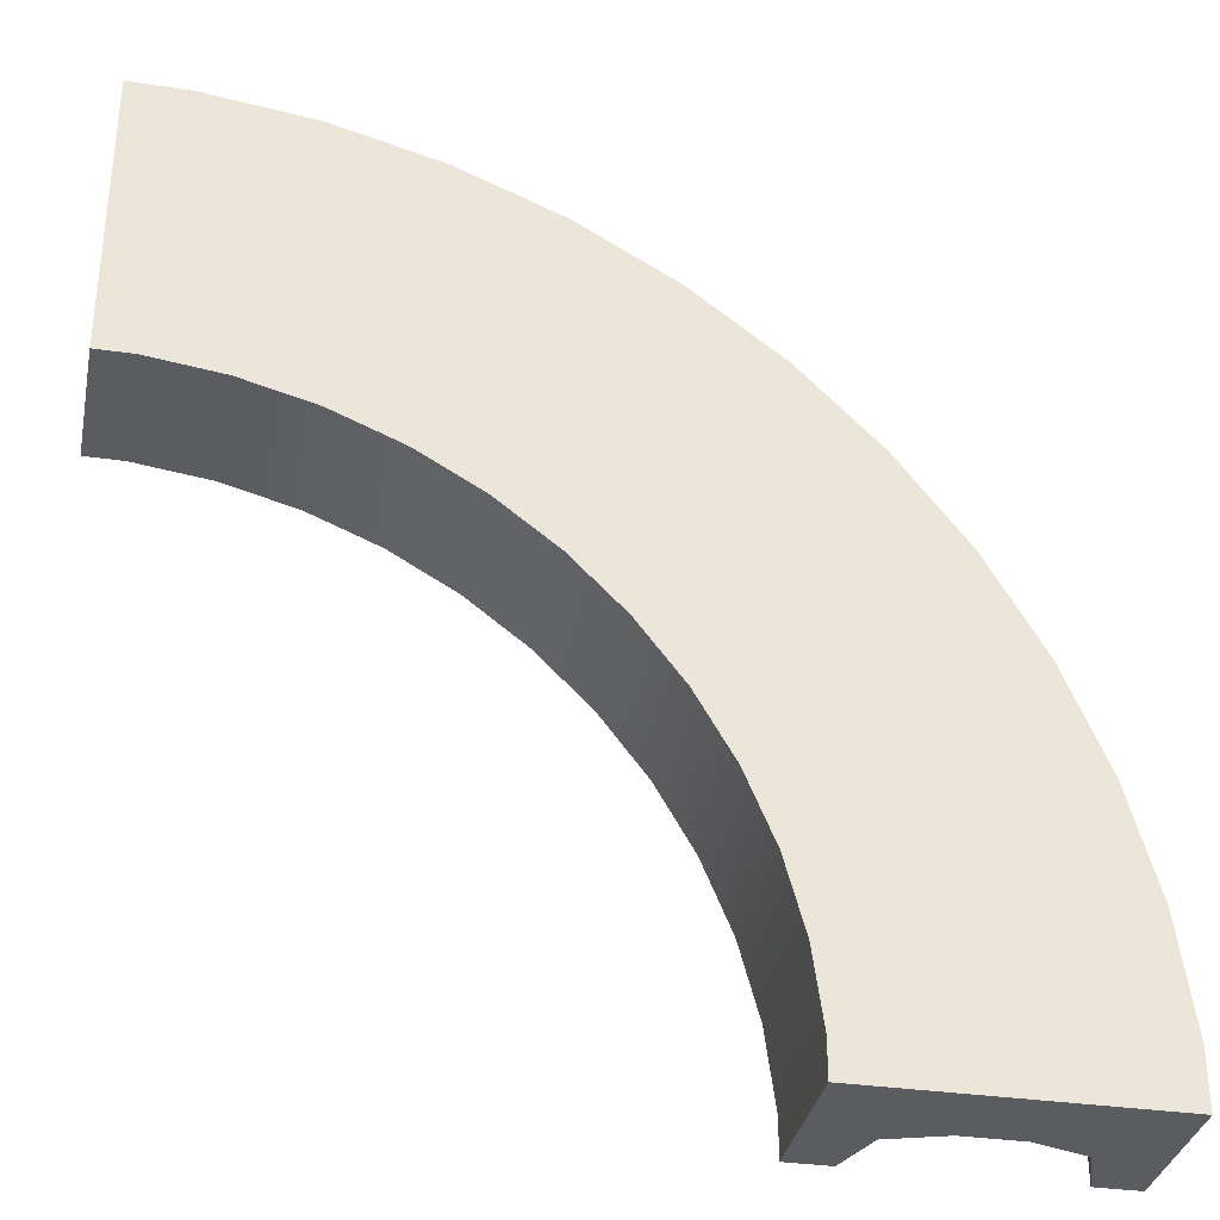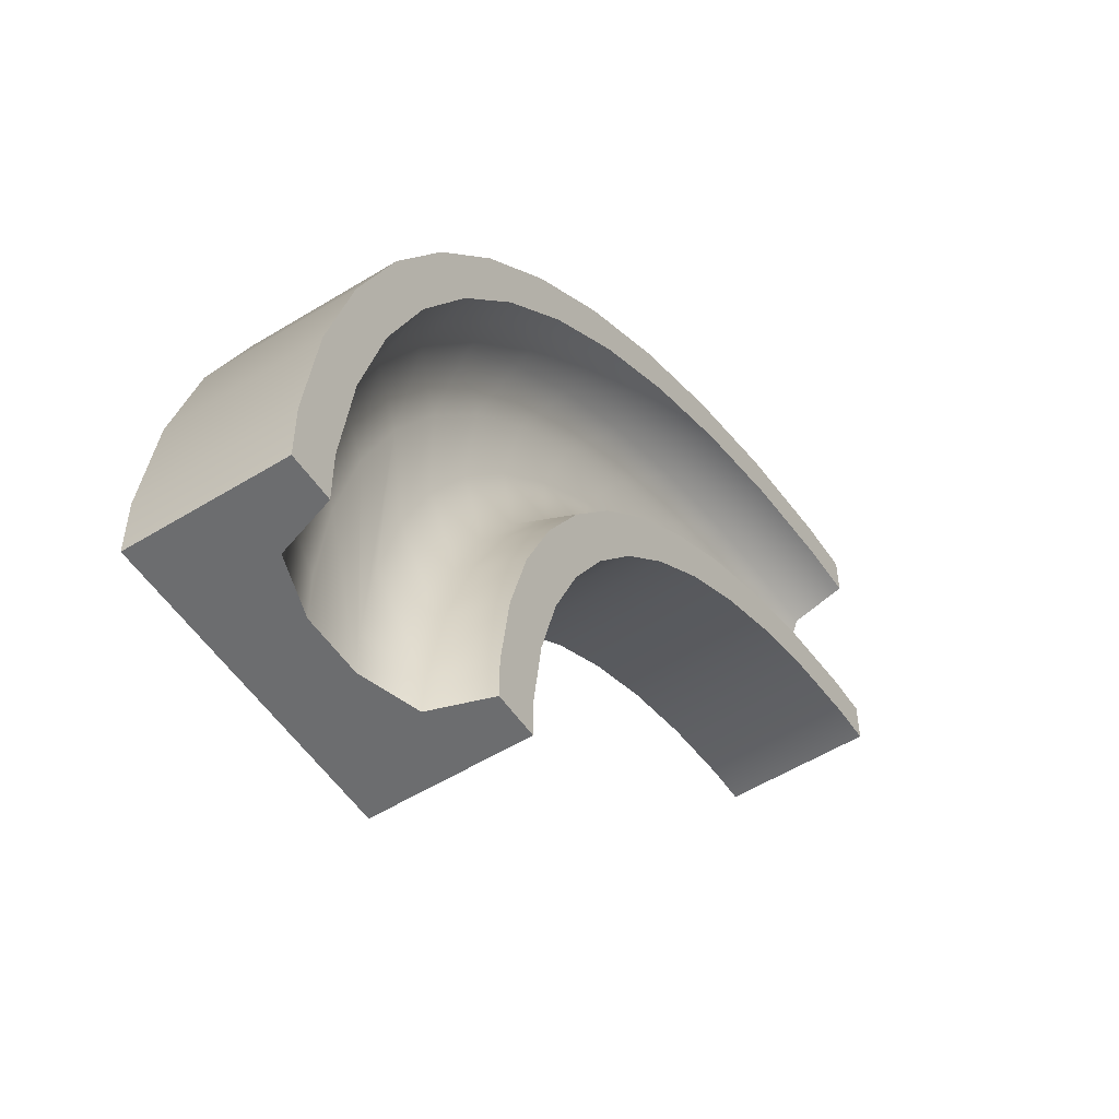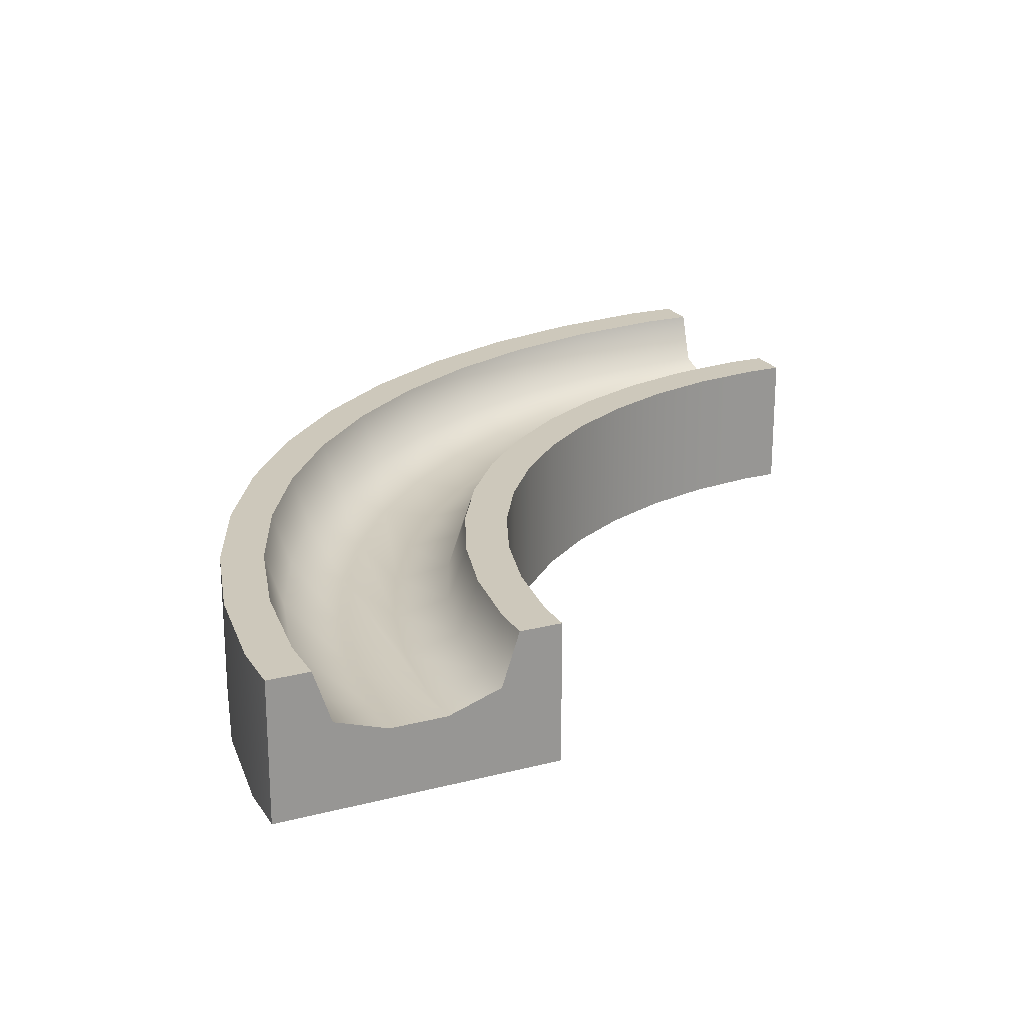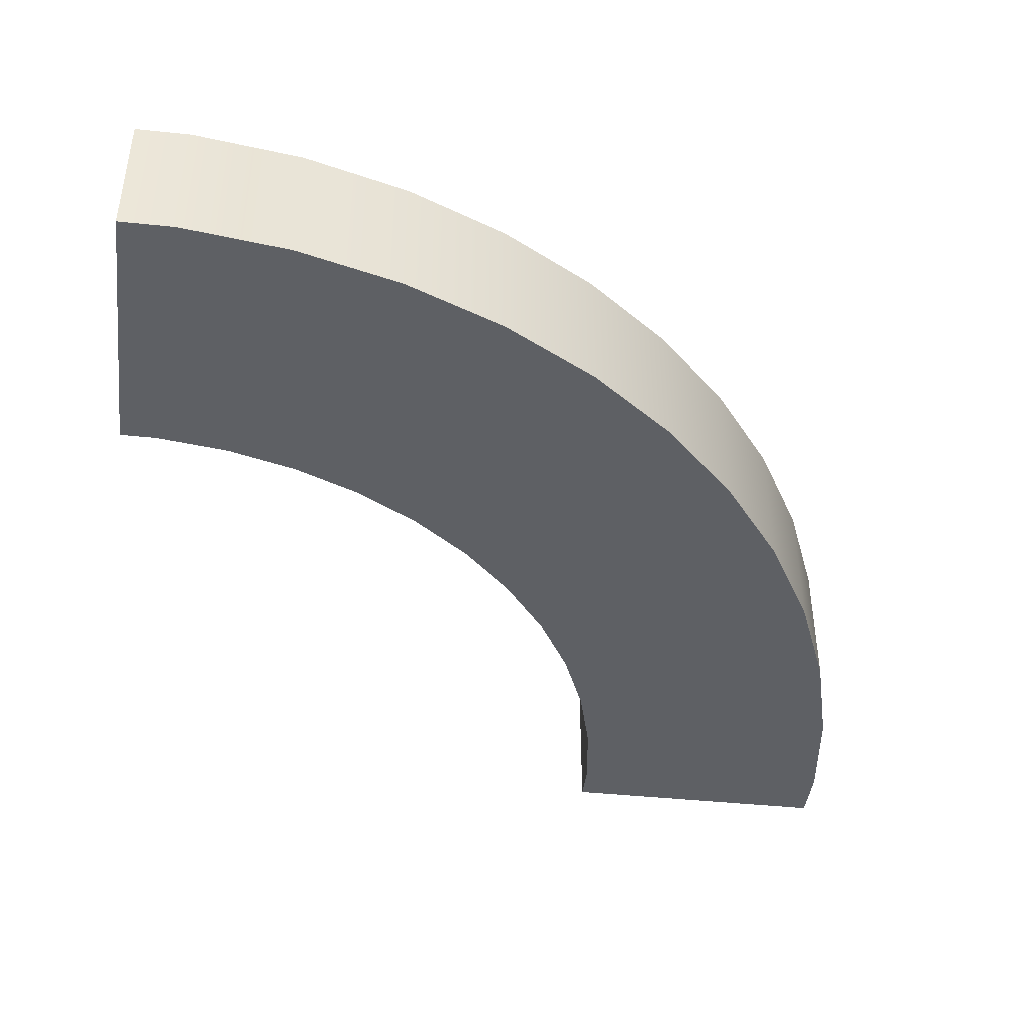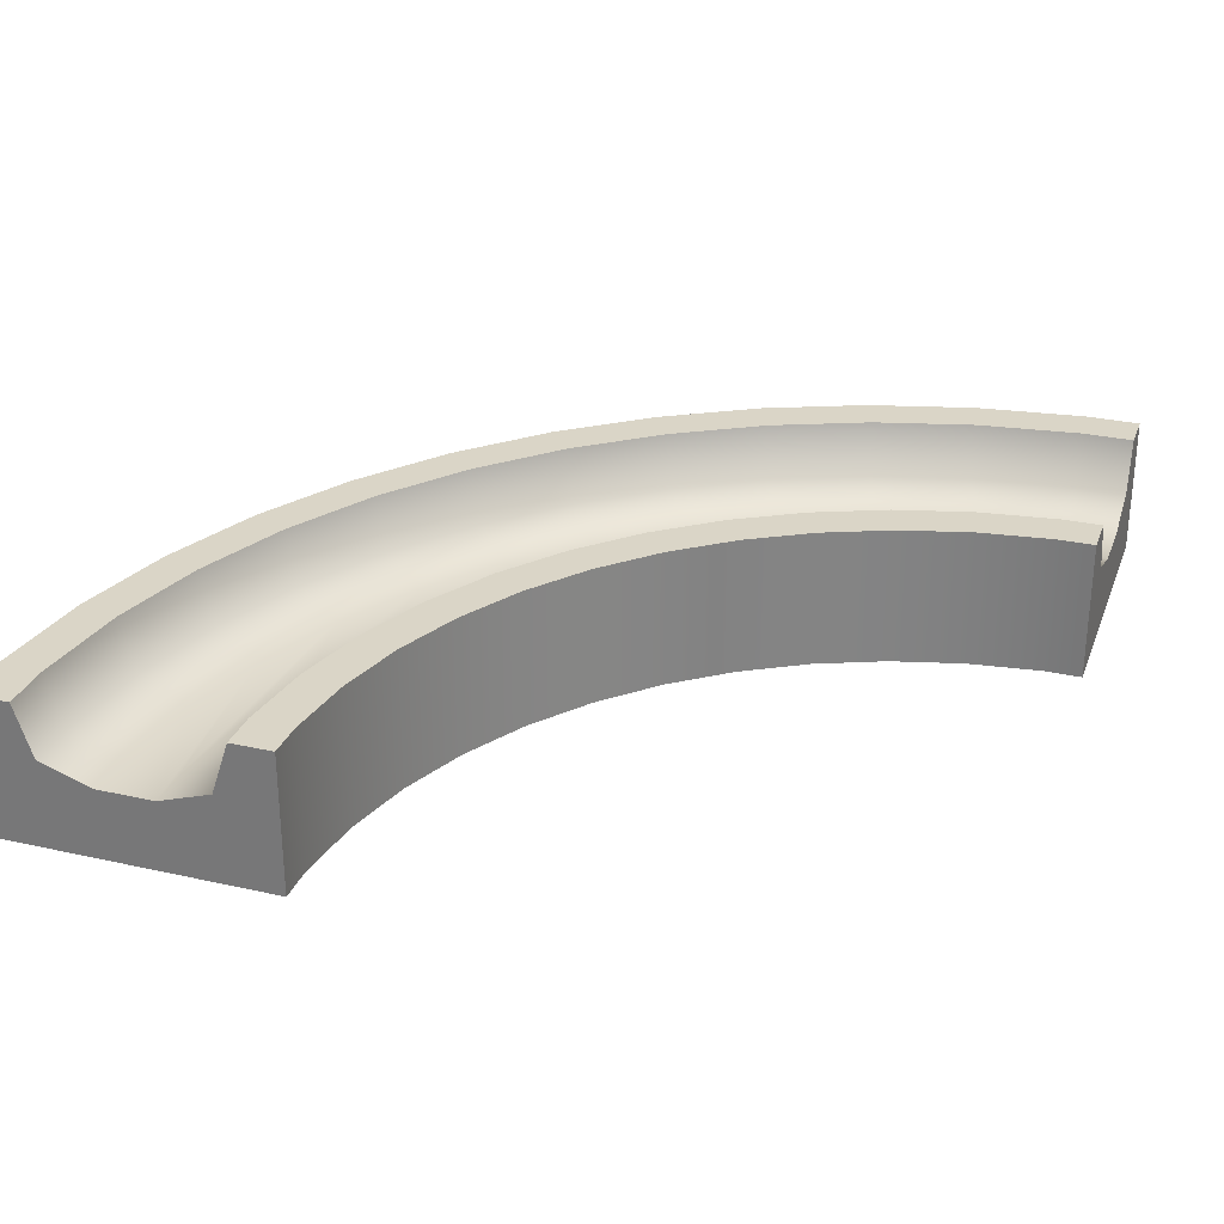
<metadata>
{"format":"obj","ext":"obj","renderer":"f3d","projection":"perspective","resolution":1024,"background":"white","views":[{"elev":-33.8,"azim":-11.3,"up":"+Z"},{"elev":-53.9,"azim":123.3,"up":"+Z"},{"elev":22.0,"azim":155.7,"up":"+Y"},{"elev":-42.9,"azim":-7.1,"up":"+Y"},{"elev":29.0,"azim":-161.5,"up":"+Y"}]}
</metadata>
<code>
g curve-large
v 0.05197 0.3125 0.8227 1 1 1
v -0.2645 0.3125 1.005 1 1 1
v -0.05242 0.25 0.6665 1 1 1
v -0.3476 0.25 0.8369 1 1 1
v 0.3419 0.3125 0.6003 1 1 1
v 0.218 0.25 0.459 1 1 1
v 0.8227 0.3125 0.05197 1 1 1
v 0.6003 0.3125 0.3419 1 1 1
v 0.6665 0.25 -0.05242 1 1 1
v 0.459 0.25 0.218 1 1 1
v 0.6571 0.25 -0.4362 1 1 1
v 0.4998 0.25 -0.1638 1 1 1
v 0.4886 0.3125 -0.5193 1 1 1
v 0.3436 0.3125 -0.2682 1 1 1
v 0.08677 0.5 0.8748 1 1 1
v 0.3832 0.5 0.6473 1 1 1
v 0.9 0.25 -1.343 1 1 1
v 0.8589 0.25 -1.031 1 1 1
v 0.7125 0.3125 -1.355 1 1 1
v 0.6746 0.3125 -1.067 1 1 1
v -0.1638 0.25 0.4998 1 1 1
v -0.4362 0.25 0.6571 1 1 1
v -0.2682 0.3125 0.3436 1 1 1
v -0.5193 0.3125 0.4886 1 1 1
v -0.7873 0.3125 0.5996 1 1 1
v -0.547 0.5 0.4324 1 1 1
v -0.8074 0.5 0.5403 1 1 1
v -0.7269 0.25 0.7775 1 1 1
v -0.6021 0.3125 1.145 1 1 1
v -0.5819 0.5 1.205 1 1 1
v -0.2368 0.5 1.062 1 1 1
v 1.288 0.3125 -1.317 1 1 1
v 1.1 0.25 -1.33 1 1 1
v 1.288 0.3125 -1.5 1 1 1
v 1.1 0.25 -1.5 1 1 1
v 0.7775 0.25 -0.7269 1 1 1
v 0.5996 0.3125 -0.7873 1 1 1
v 0.3083 0.25 0.08583 1 1 1
v 0.08583 0.25 0.3083 1 1 1
v 0.167 0.3125 -0.03807 1 1 1
v -0.03807 0.3125 0.167 1 1 1
v 1.24 0.3125 -0.955 1 1 1
v 1.301 0.5 -0.9428 1 1 1
v 1.145 0.3125 -0.6021 1 1 1
v 1.205 0.5 -0.5819 1 1 1
v 0.65 0.5 -1.359 1 1 1
v 0.6132 0.5 -1.08 1 1 1
v 0.5403 0.5 -0.8074 1 1 1
v 1.056 0.25 -0.9917 1 1 1
v 0.2915 0.5 -0.303 1 1 1
v 0.1199 0.5 -0.07936 1 1 1
v -0.303 0.5 0.2915 1 1 1
v 1.005 0.3125 -0.2645 1 1 1
v 0.9673 0.25 -0.6625 1 1 1
v 0.8369 0.25 -0.3476 1 1 1
v -1.031 0.25 0.8589 1 1 1
v -1.343 0.25 0.9 1 1 1
v -1.067 0.3125 0.6746 1 1 1
v -1.355 0.3125 0.7125 1 1 1
v 0.65 0.5 -1.5 1 1 1
v 0.7125 0.3125 -1.5 1 1 1
v 0.4324 0.5 -0.547 1 1 1
v 1.35 0.5 -1.313 1 1 1
v -1.317 0.3125 1.288 1 1 1
v -1.5 0.3125 1.288 1 1 1
v -1.33 0.25 1.1 1 1 1
v -1.5 0.25 1.1 1 1 1
v -1.5 0.25 0.9 1 1 1
v -1.5 0.3125 0.7125 1 1 1
v 0.6473 0.5 0.3832 1 1 1
v 1.062 0.5 -0.2368 1 1 1
v 0.8748 0.5 0.08677 1 1 1
v -0.07936 0.5 0.1199 1 1 1
v 1.35 0.5 -1.5 1 1 1
v 0.9 0.25 -1.5 1 1 1
v -0.6625 0.25 0.9673 1 1 1
v -0.9917 0.25 1.056 1 1 1
v -0.955 0.3125 1.24 1 1 1
v -0.9428 0.5 1.301 1 1 1
v -1.08 0.5 0.6132 1 1 1
v -1.359 0.5 0.65 1 1 1
v -1.5 0.5 0.65 1 1 1
v -1.5 0.5 1.35 1 1 1
v -1.313 0.5 1.35 1 1 1
v 0.006906 2.404e-31 -0.1785 1 1 1
v 0.006906 0.5 -0.1785 1 1 1
v -0.1785 2.404e-31 0.006906 1 1 1
v -0.1785 0.5 0.006906 1 1 1
v 1.5 0.5 -1.5 1 1 1
v 1.5 0 -1.5 1 1 1
v 1.5 0.5 -1.303 1 1 1
v 1.5 1.603e-31 -1.303 1 1 1
v 0.5 0 -1.5 1 1 1
v 0.5 0.5 -1.5 1 1 1
v 0.5 1.603e-31 -1.369 1 1 1
v 0.5 0.5 -1.369 1 1 1
v 0.7604 0.5 0.4823 1 1 1
v 0.7604 2.404e-31 0.4823 1 1 1
v 0.4823 0.5 0.7604 1 1 1
v 0.4823 2.404e-31 0.7604 1 1 1
v -1.5 3.206e-31 1.5 1 1 1
v -1.5 0.5 1.5 1 1 1
v -1.303 4.007e-31 1.5 1 1 1
v -1.303 0.5 1.5 1 1 1
v -0.6135 3.206e-31 0.2976 1 1 1
v -0.3865 3.206e-31 0.1665 1 1 1
v -0.6135 0.5 0.2976 1 1 1
v -0.3865 0.5 0.1665 1 1 1
v 0.4658 1.603e-31 -1.109 1 1 1
v 0.4658 0.5 -1.109 1 1 1
v 0.3979 1.603e-31 -0.8557 1 1 1
v 0.3979 0.5 -0.8557 1 1 1
v 1.449 0.5 -0.9135 1 1 1
v 1.449 1.603e-31 -0.9135 1 1 1
v 1.347 0.5 -0.5336 1 1 1
v 1.347 1.603e-31 -0.5336 1 1 1
v 0.2976 1.603e-31 -0.6135 1 1 1
v 0.2976 0.5 -0.6135 1 1 1
v 0.1665 2.404e-31 -0.3865 1 1 1
v 0.1665 0.5 -0.3865 1 1 1
v -1.5 3.206e-31 0.5 1 1 1
v -1.369 4.007e-31 0.5 1 1 1
v -1.5 0.5 0.5 1 1 1
v -1.369 0.5 0.5 1 1 1
v 1.196 0.5 -0.1703 1 1 1
v 0.9998 0.5 0.1703 1 1 1
v 0.1703 0.5 0.9998 1 1 1
v -0.1703 0.5 1.196 1 1 1
v -0.5336 0.5 1.347 1 1 1
v -0.9135 0.5 1.449 1 1 1
v -1.109 3.206e-31 0.4658 1 1 1
v -0.9135 3.206e-31 1.449 1 1 1
v -0.8557 3.206e-31 0.3979 1 1 1
v -0.5336 3.206e-31 1.347 1 1 1
v -0.1703 3.206e-31 1.196 1 1 1
v 0.1703 3.206e-31 0.9998 1 1 1
v 0.9998 2.404e-31 0.1703 1 1 1
v 1.196 1.603e-31 -0.1703 1 1 1
v -0.8557 0.5 0.3979 1 1 1
v -1.109 0.5 0.4658 1 1 1
f 3 2 1
f 2 3 4
f 6 1 5
f 1 6 3
f 9 8 7
f 8 9 10
f 13 12 11
f 12 13 14
f 15 5 1
f 5 15 16
f 19 18 17
f 18 19 20
f 23 22 21
f 22 23 24
f 26 25 24
f 25 26 27
f 24 28 22
f 28 24 25
f 30 2 29
f 2 30 31
f 34 33 32
f 33 34 35
f 37 11 36
f 11 37 13
f 40 39 38
f 39 40 41
f 44 43 42
f 43 44 45
f 47 19 46
f 19 47 20
f 48 20 47
f 20 48 37
f 33 42 32
f 42 33 49
f 51 14 50
f 14 51 40
f 52 24 23
f 24 52 26
f 31 1 2
f 1 31 15
f 54 53 44
f 53 54 55
f 58 57 56
f 57 58 59
f 46 61 60
f 61 46 19
f 50 13 62
f 13 50 14
f 42 63 32
f 63 42 43
f 66 65 64
f 65 66 67
f 59 68 57
f 68 59 69
f 5 70 8
f 70 5 16
f 20 36 18
f 36 20 37
f 41 21 39
f 21 41 23
f 53 45 44
f 45 53 71
f 8 72 7
f 72 8 70
f 14 38 12
f 38 14 40
f 49 44 42
f 44 49 54
f 73 23 41
f 23 73 52
f 7 71 53
f 71 7 72
f 55 7 53
f 7 55 9
f 32 74 34
f 74 32 63
f 75 19 17
f 19 75 61
f 62 37 48
f 37 62 13
f 73 40 51
f 40 73 41
f 10 5 8
f 5 10 6
f 35 49 33
f 49 35 75
f 49 75 54
f 54 75 17
f 17 55 54
f 55 17 18
f 55 18 36
f 55 36 9
f 9 36 11
f 9 11 10
f 10 11 12
f 10 12 38
f 10 38 6
f 6 38 39
f 6 39 3
f 3 39 21
f 3 21 4
f 4 21 22
f 4 22 76
f 76 22 28
f 76 28 77
f 77 28 56
f 77 56 66
f 66 56 57
f 66 57 67
f 67 57 68
f 77 64 78
f 64 77 66
f 25 56 28
f 56 25 58
f 79 29 78
f 29 79 30
f 76 78 29
f 78 76 77
f 27 58 25
f 58 27 80
f 81 69 59
f 69 81 82
f 83 64 65
f 64 83 84
f 80 59 58
f 59 80 81
f 84 78 64
f 78 84 79
f 4 29 2
f 29 4 76
f 87 86 85
f 86 87 88
f 91 90 89
f 90 91 92
f 95 94 93
f 94 95 96
f 99 98 97
f 98 99 100
f 103 102 101
f 102 103 104
f 107 106 105
f 106 107 108
f 111 110 109
f 110 111 112
f 115 114 113
f 114 115 116
f 119 118 117
f 118 119 120
f 61 94 60
f 61 93 94
f 93 61 90
f 90 61 75
f 35 90 75
f 34 90 35
f 90 34 89
f 89 34 74
f 123 122 121
f 122 123 124
f 106 88 87
f 88 106 108
f 89 113 91
f 113 89 74
f 113 74 63
f 63 115 113
f 115 63 43
f 115 43 125
f 125 43 45
f 125 45 71
f 125 71 126
f 126 71 72
f 126 72 97
f 97 72 70
f 97 70 99
f 99 70 16
f 99 16 127
f 127 16 15
f 127 15 128
f 128 15 31
f 128 31 129
f 129 31 30
f 129 30 130
f 130 30 79
f 130 79 104
f 104 79 84
f 104 84 102
f 102 84 83
f 113 92 91
f 92 113 114
f 122 101 121
f 122 103 101
f 131 103 122
f 131 132 103
f 133 132 131
f 105 132 133
f 105 134 132
f 106 134 105
f 87 134 106
f 87 135 134
f 85 135 87
f 119 135 85
f 119 136 135
f 117 136 119
f 111 136 117
f 109 136 111
f 109 100 136
f 95 100 109
f 100 95 98
f 93 98 95
f 93 137 98
f 93 138 137
f 93 116 138
f 93 114 116
f 90 114 93
f 114 90 92
f 60 47 46
f 47 60 94
f 47 94 48
f 48 94 96
f 96 62 48
f 62 96 110
f 62 110 112
f 62 112 50
f 50 112 118
f 50 118 120
f 50 120 51
f 51 120 86
f 51 86 73
f 73 86 88
f 73 88 52
f 52 88 108
f 52 108 26
f 26 108 107
f 26 107 27
f 27 107 139
f 27 139 80
f 80 139 140
f 80 140 81
f 81 140 124
f 81 124 82
f 82 124 123
f 117 112 111
f 112 117 118
f 125 116 115
f 116 125 138
f 126 138 125
f 138 126 137
f 127 135 136
f 135 127 128
f 109 96 95
f 96 109 110
f 97 137 126
f 137 97 98
f 85 120 119
f 120 85 86
f 123 69 82
f 121 69 123
f 69 121 101
f 69 101 68
f 68 101 67
f 67 101 65
f 65 101 83
f 83 101 102
f 99 136 100
f 136 99 127
f 128 134 135
f 134 128 129
f 122 140 131
f 140 122 124
f 139 105 133
f 105 139 107
f 130 103 132
f 103 130 104
f 129 132 134
f 132 129 130
f 140 133 131
f 133 140 139
g curve-large
f 3 2 1
f 2 3 4
f 6 1 5
f 1 6 3
f 9 8 7
f 8 9 10
f 13 12 11
f 12 13 14
f 15 5 1
f 5 15 16
f 19 18 17
f 18 19 20
f 23 22 21
f 22 23 24
f 26 25 24
f 25 26 27
f 24 28 22
f 28 24 25
f 30 2 29
f 2 30 31
f 34 33 32
f 33 34 35
f 37 11 36
f 11 37 13
f 40 39 38
f 39 40 41
f 44 43 42
f 43 44 45
f 47 19 46
f 19 47 20
f 48 20 47
f 20 48 37
f 33 42 32
f 42 33 49
f 51 14 50
f 14 51 40
f 52 24 23
f 24 52 26
f 31 1 2
f 1 31 15
f 54 53 44
f 53 54 55
f 58 57 56
f 57 58 59
f 46 61 60
f 61 46 19
f 50 13 62
f 13 50 14
f 42 63 32
f 63 42 43
f 66 65 64
f 65 66 67
f 59 68 57
f 68 59 69
f 5 70 8
f 70 5 16
f 20 36 18
f 36 20 37
f 41 21 39
f 21 41 23
f 53 45 44
f 45 53 71
f 8 72 7
f 72 8 70
f 14 38 12
f 38 14 40
f 49 44 42
f 44 49 54
f 73 23 41
f 23 73 52
f 7 71 53
f 71 7 72
f 55 7 53
f 7 55 9
f 32 74 34
f 74 32 63
f 75 19 17
f 19 75 61
f 62 37 48
f 37 62 13
f 73 40 51
f 40 73 41
f 10 5 8
f 5 10 6
f 35 49 33
f 49 35 75
f 49 75 54
f 54 75 17
f 17 55 54
f 55 17 18
f 55 18 36
f 55 36 9
f 9 36 11
f 9 11 10
f 10 11 12
f 10 12 38
f 10 38 6
f 6 38 39
f 6 39 3
f 3 39 21
f 3 21 4
f 4 21 22
f 4 22 76
f 76 22 28
f 76 28 77
f 77 28 56
f 77 56 66
f 66 56 57
f 66 57 67
f 67 57 68
f 77 64 78
f 64 77 66
f 25 56 28
f 56 25 58
f 79 29 78
f 29 79 30
f 76 78 29
f 78 76 77
f 27 58 25
f 58 27 80
f 81 69 59
f 69 81 82
f 83 64 65
f 64 83 84
f 80 59 58
f 59 80 81
f 84 78 64
f 78 84 79
f 4 29 2
f 29 4 76
f 87 86 85
f 86 87 88
f 91 90 89
f 90 91 92
f 95 94 93
f 94 95 96
f 99 98 97
f 98 99 100
f 103 102 101
f 102 103 104
f 107 106 105
f 106 107 108
f 111 110 109
f 110 111 112
f 115 114 113
f 114 115 116
f 119 118 117
f 118 119 120
f 61 94 60
f 61 93 94
f 93 61 90
f 90 61 75
f 35 90 75
f 34 90 35
f 90 34 89
f 89 34 74
f 123 122 121
f 122 123 124
f 106 88 87
f 88 106 108
f 89 113 91
f 113 89 74
f 113 74 63
f 63 115 113
f 115 63 43
f 115 43 125
f 125 43 45
f 125 45 71
f 125 71 126
f 126 71 72
f 126 72 97
f 97 72 70
f 97 70 99
f 99 70 16
f 99 16 127
f 127 16 15
f 127 15 128
f 128 15 31
f 128 31 129
f 129 31 30
f 129 30 130
f 130 30 79
f 130 79 104
f 104 79 84
f 104 84 102
f 102 84 83
f 113 92 91
f 92 113 114
f 122 101 121
f 122 103 101
f 131 103 122
f 131 132 103
f 133 132 131
f 105 132 133
f 105 134 132
f 106 134 105
f 87 134 106
f 87 135 134
f 85 135 87
f 119 135 85
f 119 136 135
f 117 136 119
f 111 136 117
f 109 136 111
f 109 100 136
f 95 100 109
f 100 95 98
f 93 98 95
f 93 137 98
f 93 138 137
f 93 116 138
f 93 114 116
f 90 114 93
f 114 90 92
f 60 47 46
f 47 60 94
f 47 94 48
f 48 94 96
f 96 62 48
f 62 96 110
f 62 110 112
f 62 112 50
f 50 112 118
f 50 118 120
f 50 120 51
f 51 120 86
f 51 86 73
f 73 86 88
f 73 88 52
f 52 88 108
f 52 108 26
f 26 108 107
f 26 107 27
f 27 107 139
f 27 139 80
f 80 139 140
f 80 140 81
f 81 140 124
f 81 124 82
f 82 124 123
f 117 112 111
f 112 117 118
f 125 116 115
f 116 125 138
f 126 138 125
f 138 126 137
f 127 135 136
f 135 127 128
f 109 96 95
f 96 109 110
f 97 137 126
f 137 97 98
f 85 120 119
f 120 85 86
f 123 69 82
f 121 69 123
f 69 121 101
f 69 101 68
f 68 101 67
f 67 101 65
f 65 101 83
f 83 101 102
f 99 136 100
f 136 99 127
f 128 134 135
f 134 128 129
f 122 140 131
f 140 122 124
f 139 105 133
f 105 139 107
f 130 103 132
f 103 130 104
f 129 132 134
f 132 129 130
f 140 133 131
f 133 140 139

</code>
